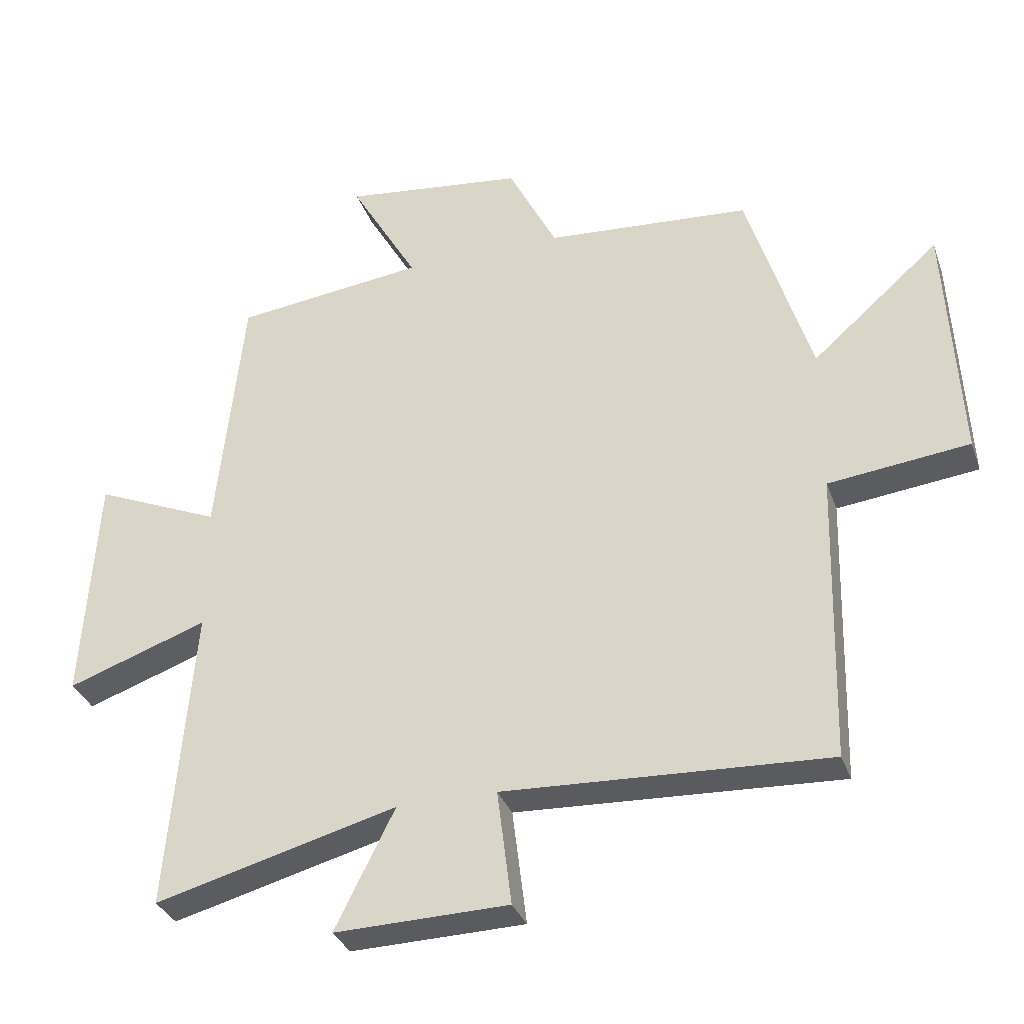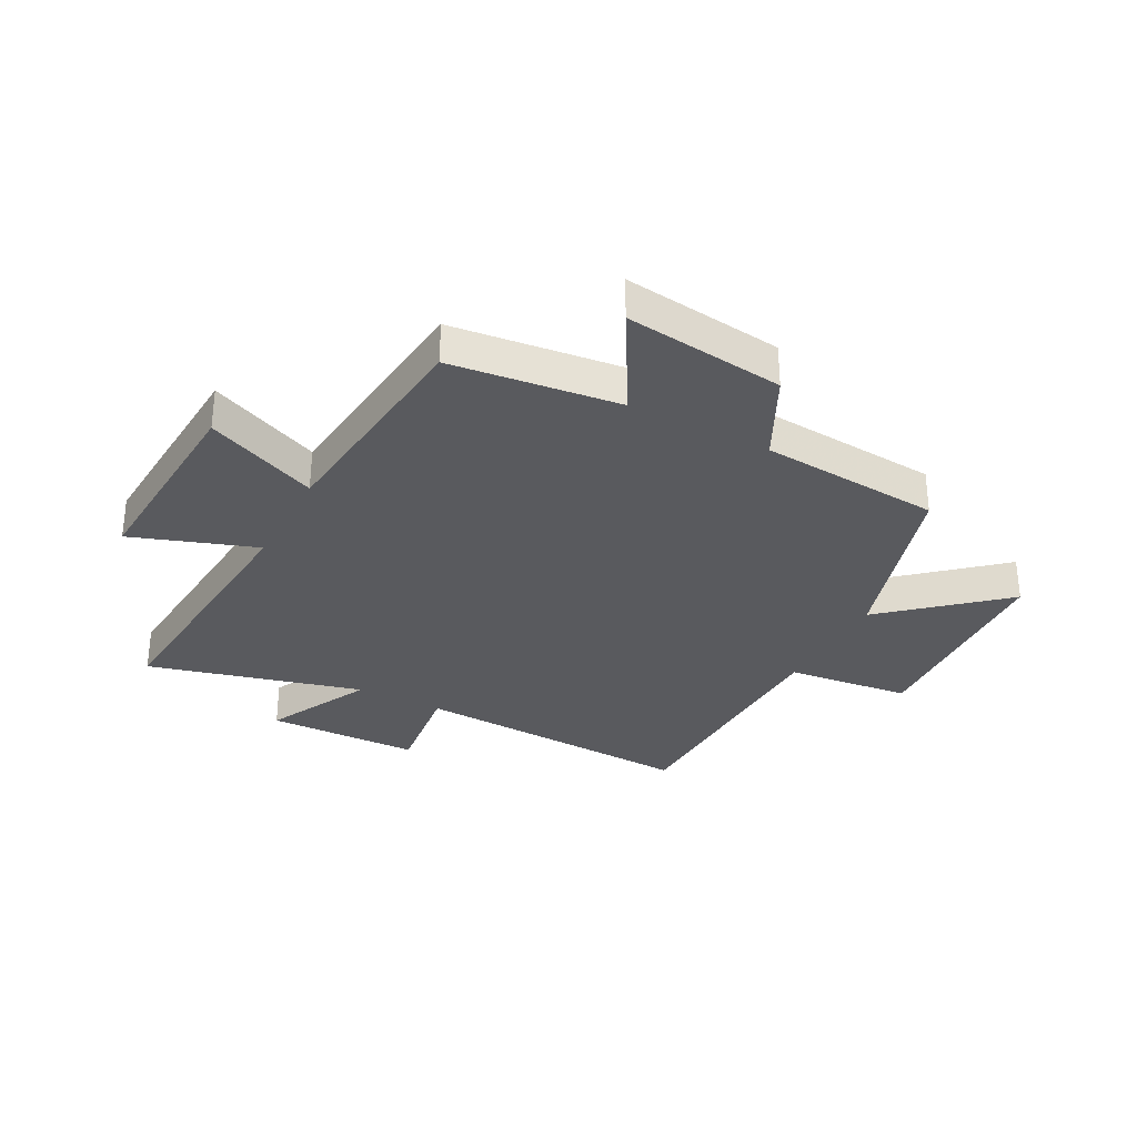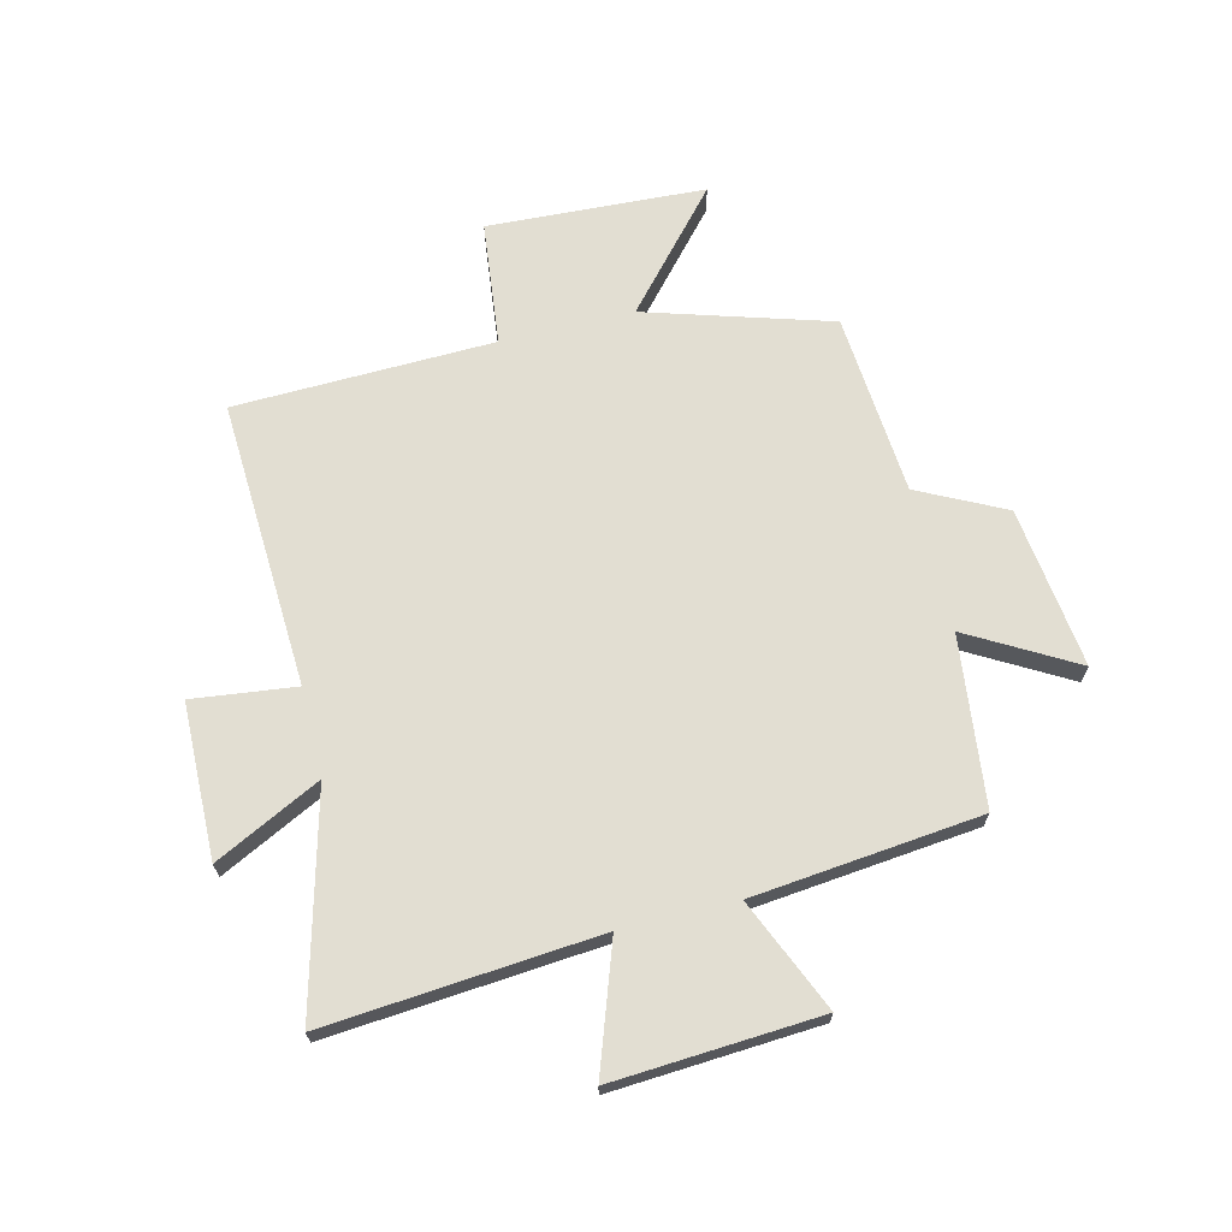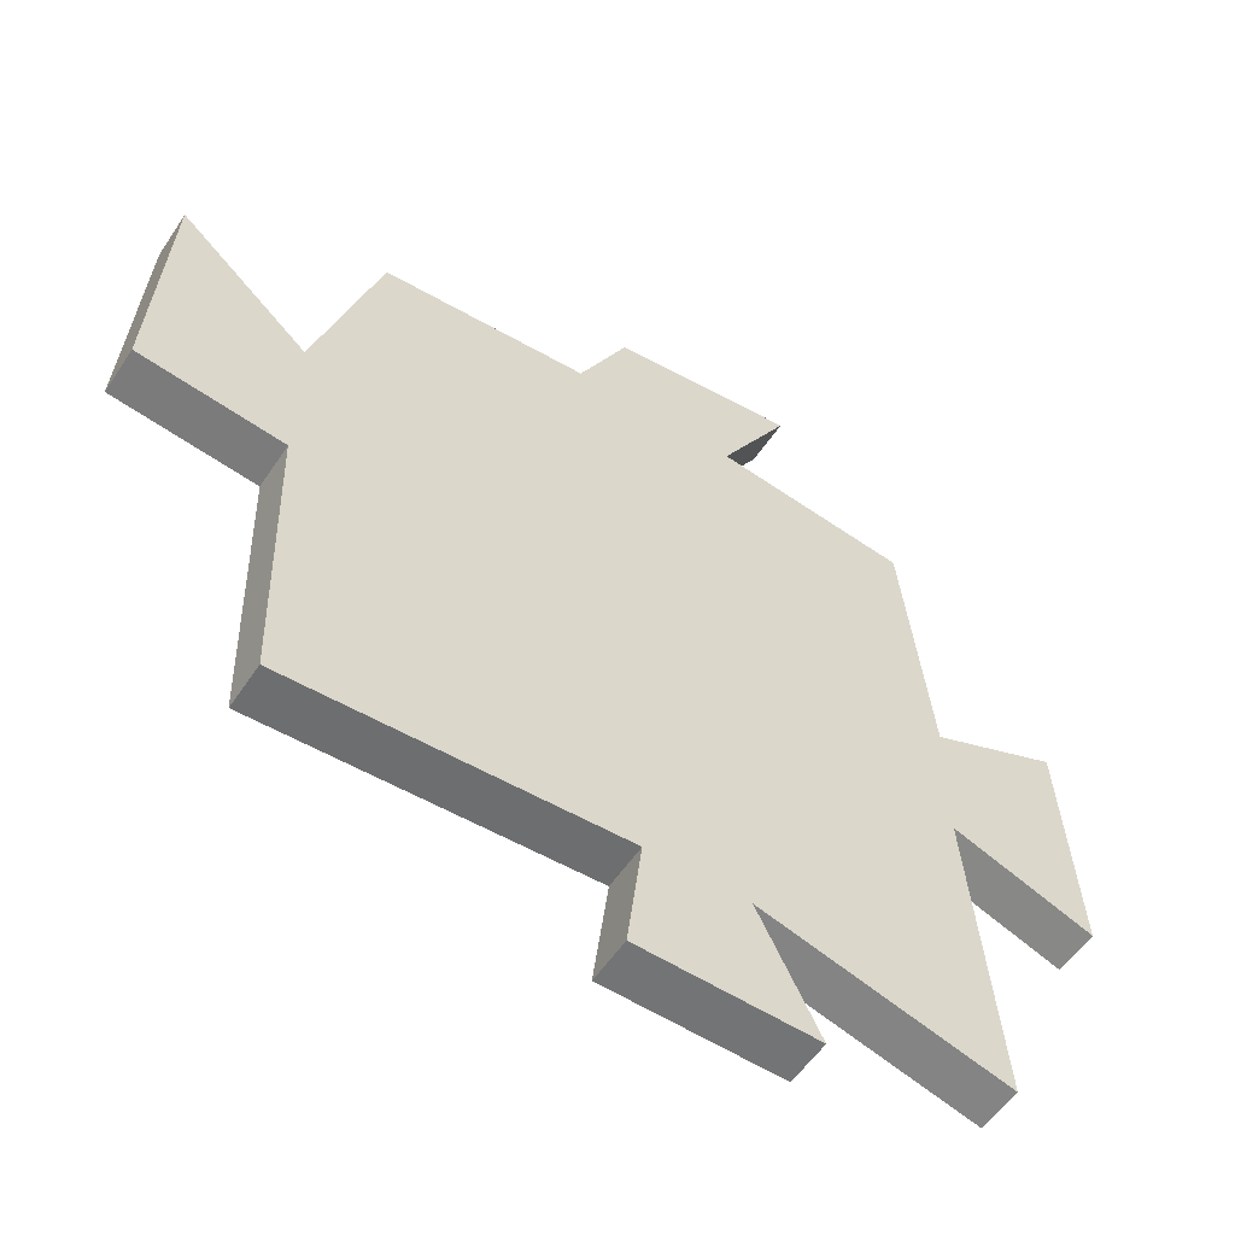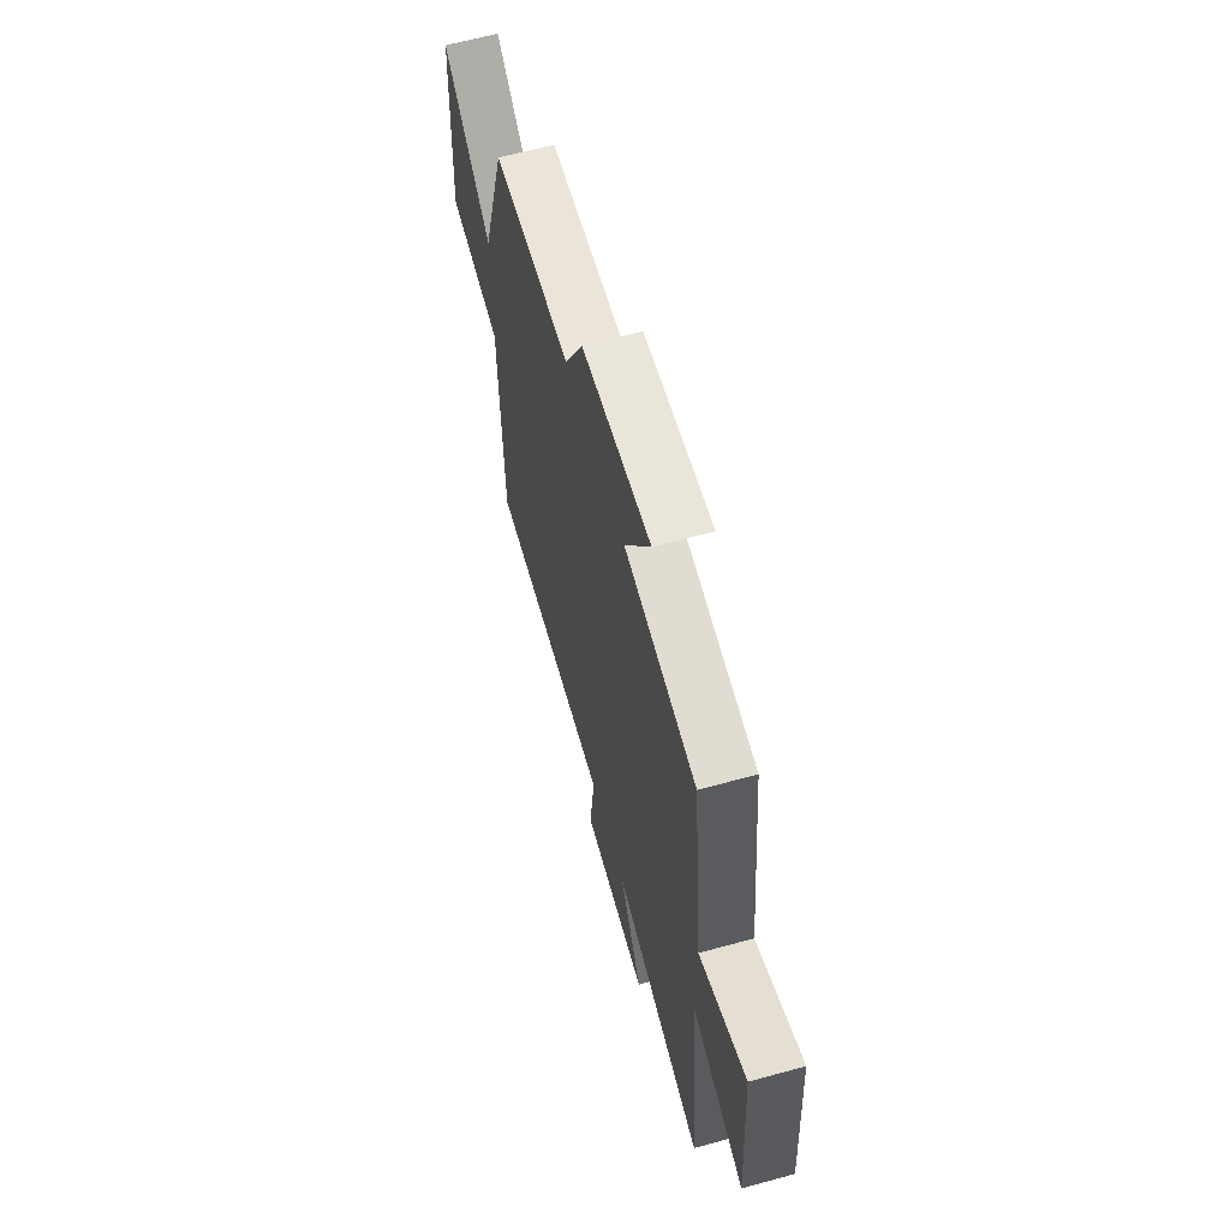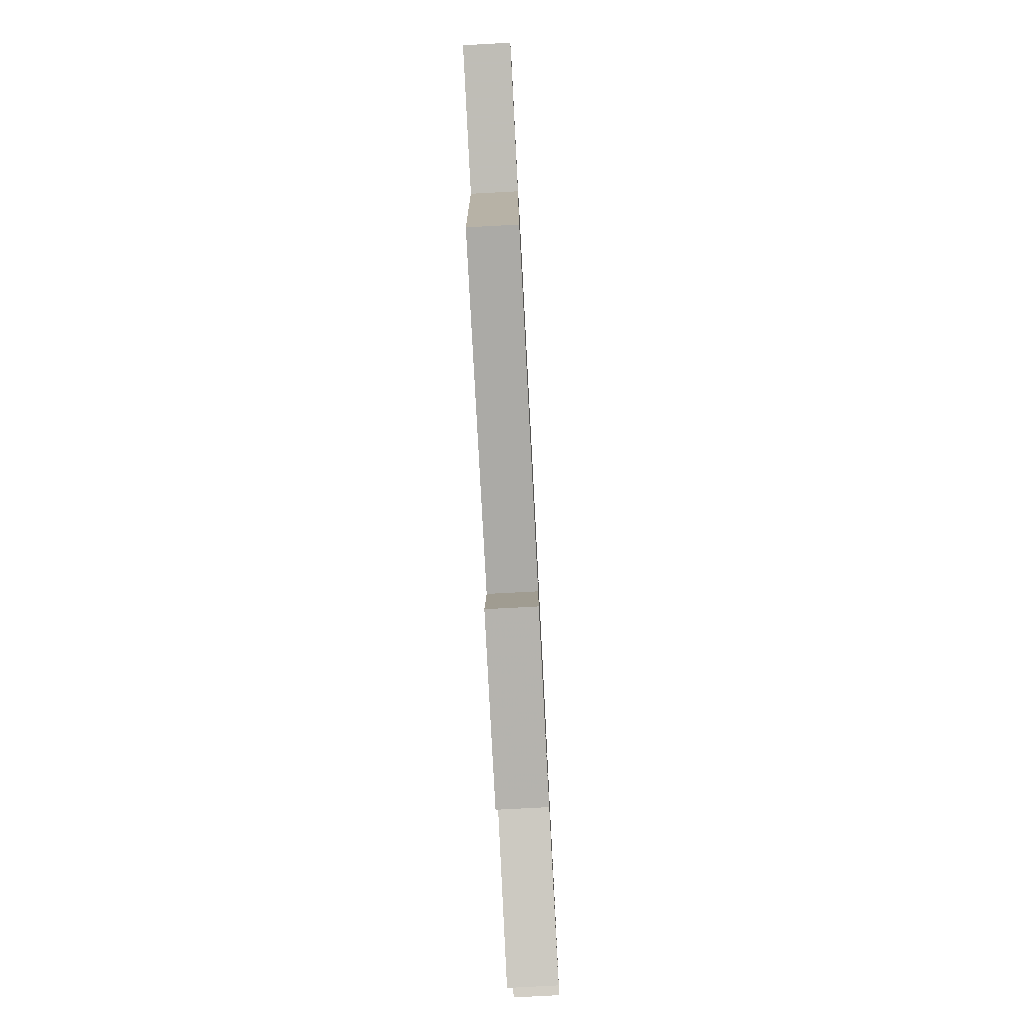
<metadata>
{"format":"obj","ext":"obj","renderer":"f3d","projection":"perspective","resolution":1024,"background":"white","views":[{"elev":-33.2,"azim":18.1,"up":"+Z"},{"elev":-31.8,"azim":-27.9,"up":"+Y"},{"elev":67.9,"azim":-103.9,"up":"+Y"},{"elev":-55.6,"azim":146.8,"up":"+Z"},{"elev":62.9,"azim":-105.5,"up":"+Z"},{"elev":-78.6,"azim":93.0,"up":"+Z"}]}
</metadata>
<code>
v 0.402 0.07 0.476
v 0.5 0.07 0.156
v 0.697 0.07 0.329
v 0.717 0.07 -0.049
v 0.5 0.07 -0.074
v 0.488 0.07 -0.524
v -0.011 0.07 -0.5
v 0.011 0.07 -0.678
v -0.257 0.07 -0.684
v -0.165 0.07 -0.5
v -0.539 0.07 -0.599
v -0.5 0.07 -0.128
v -0.717 0.07 -0.204
v -0.695 0.07 0.154
v -0.5 0.07 0.07
v -0.459 0.07 0.465
v -0.165 0.07 0.5
v -0.27 0.07 0.683
v 0.01 0.07 0.649
v 0.085 0.07 0.5
v 0.402 0 0.476
v 0.5 0 0.156
v 0.697 0 0.329
v 0.717 0 -0.049
v 0.5 0 -0.074
v 0.488 0 -0.524
v -0.011 0 -0.5
v 0.011 0 -0.678
v -0.257 0 -0.684
v -0.165 0 -0.5
v -0.539 0 -0.599
v -0.5 0 -0.128
v -0.717 0 -0.204
v -0.695 0 0.154
v -0.5 0 0.07
v -0.459 0 0.465
v -0.165 0 0.5
v -0.27 0 0.683
v 0.01 0 0.649
v 0.085 0 0.5
f 17 18 19 20
f 15 16 17 20
f 15 20 1 2
f 12 13 14 15
f 12 15 2
f 10 11 12 2
f 7 8 9 10
f 7 10 2 3
f 5 6 7
f 5 7 3
f 3 4 5
f 40 39 38 37
f 40 37 36 35
f 22 21 40 35
f 35 34 33 32
f 22 35 32
f 22 32 31 30
f 30 29 28 27
f 23 22 30 27
f 27 26 25
f 23 27 25
f 25 24 23
f 1 21 22 2
f 2 22 23 3
f 3 23 24 4
f 4 24 25 5
f 5 25 26 6
f 6 26 27 7
f 7 27 28 8
f 8 28 29 9
f 9 29 30 10
f 10 30 31 11
f 11 31 32 12
f 12 32 33 13
f 13 33 34 14
f 14 34 35 15
f 15 35 36 16
f 16 36 37 17
f 17 37 38 18
f 18 38 39 19
f 19 39 40 20
f 20 40 21 1

</code>
